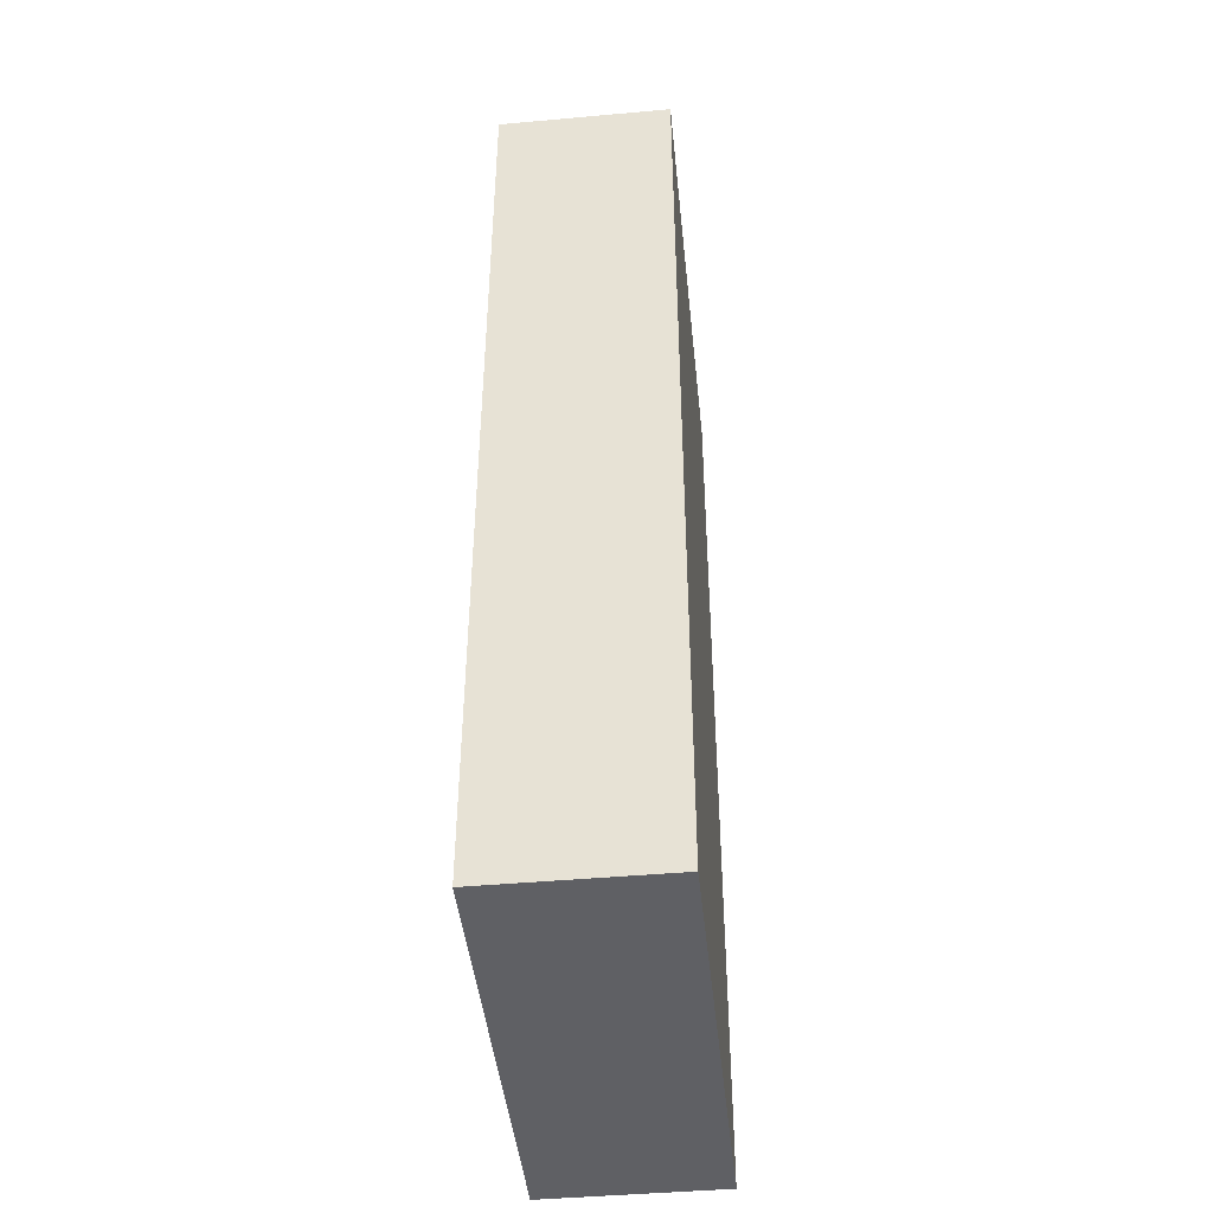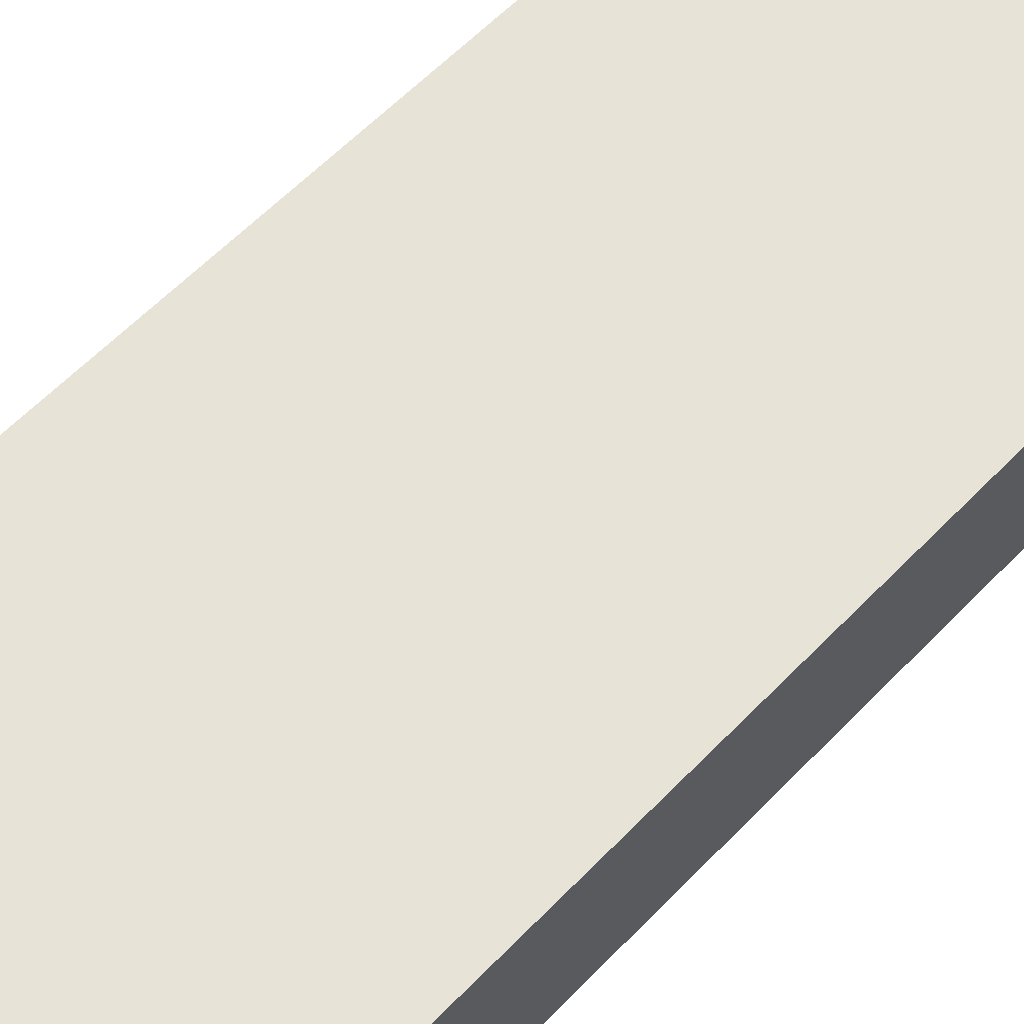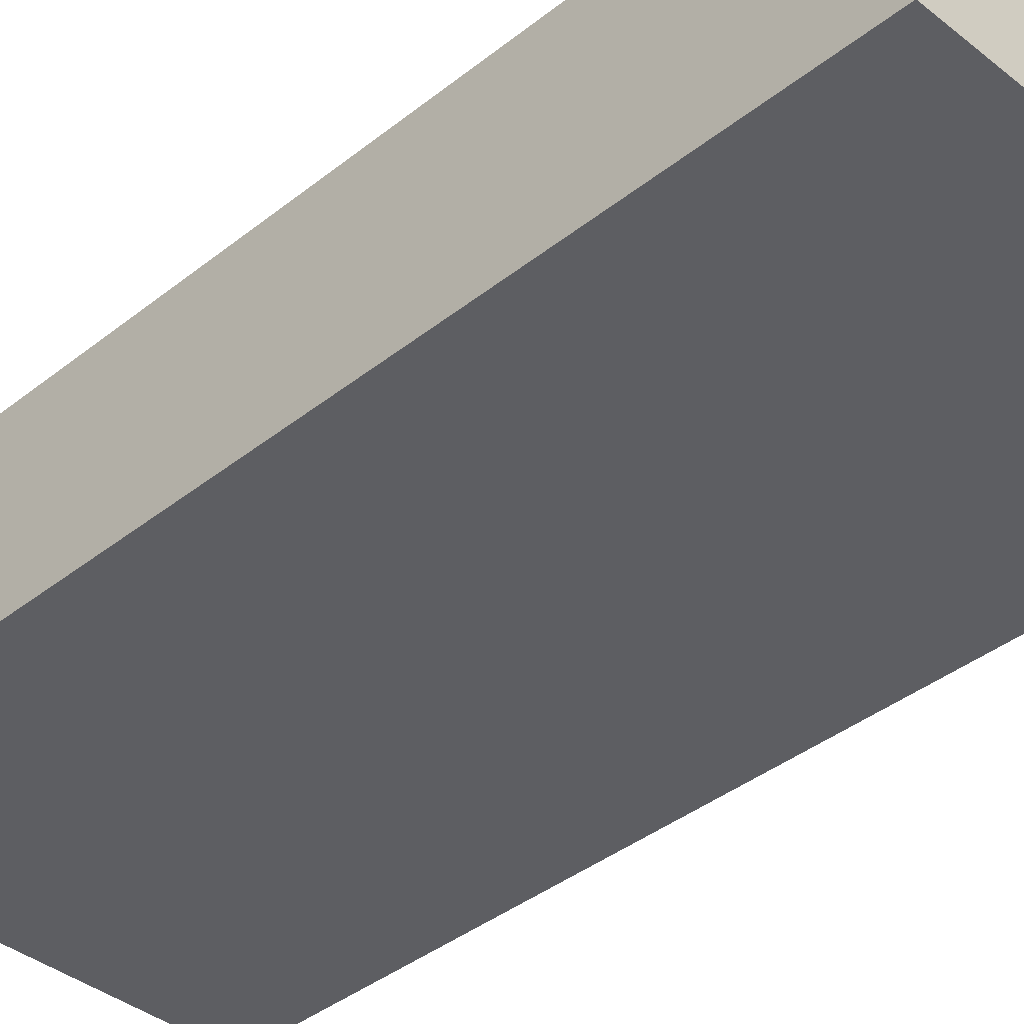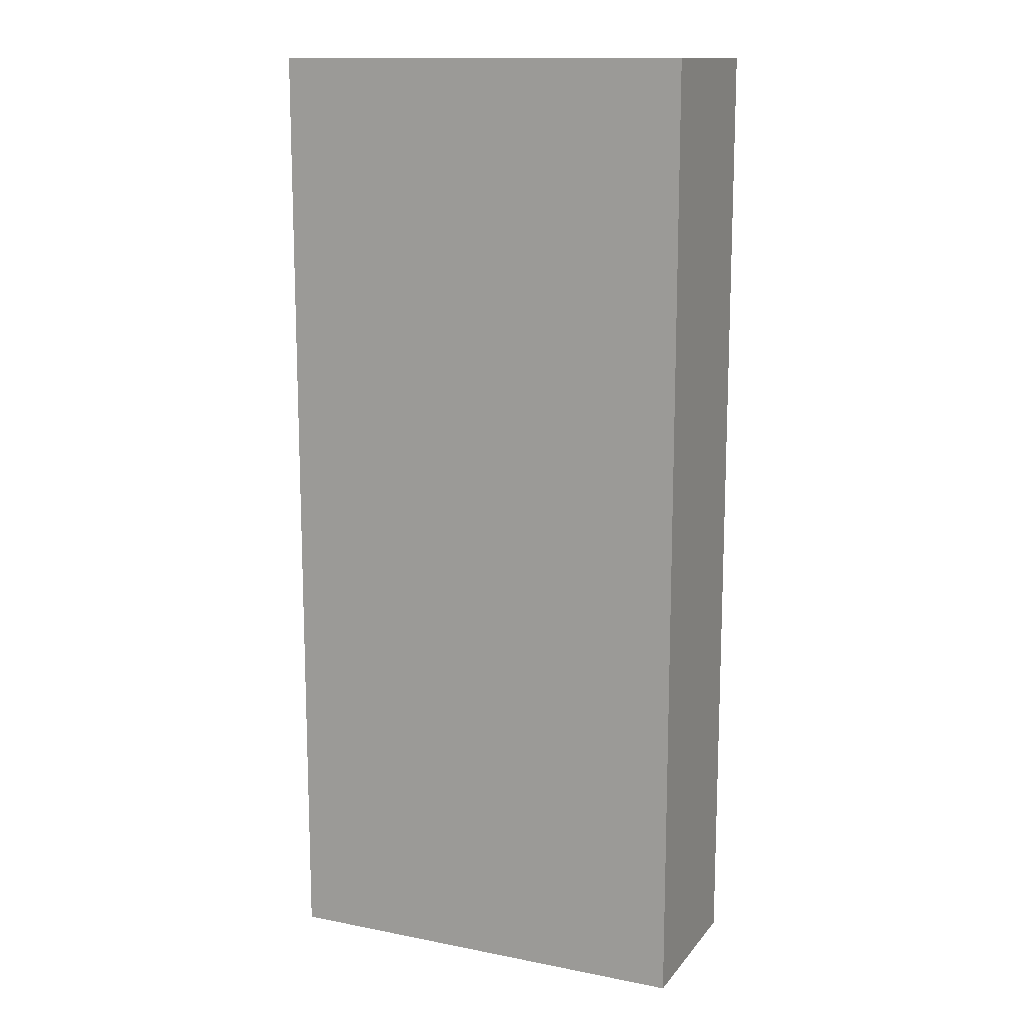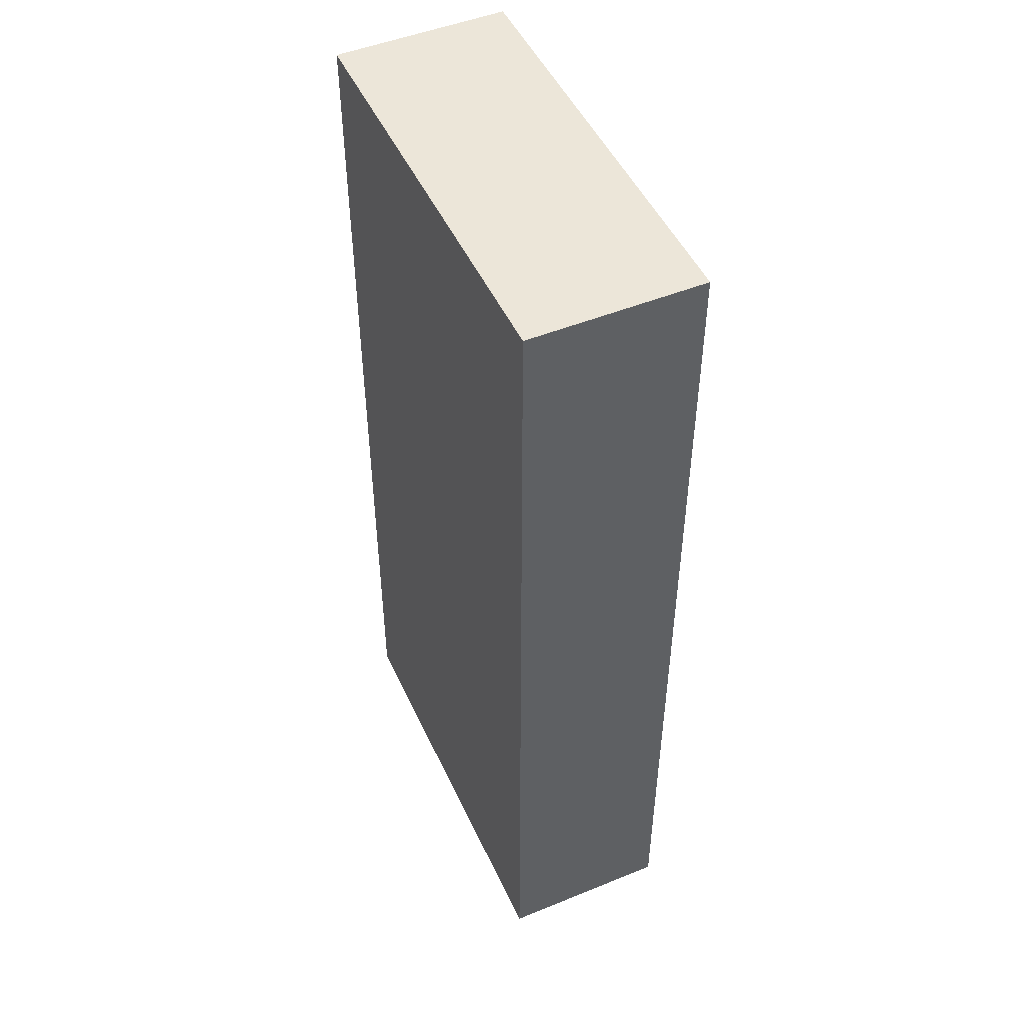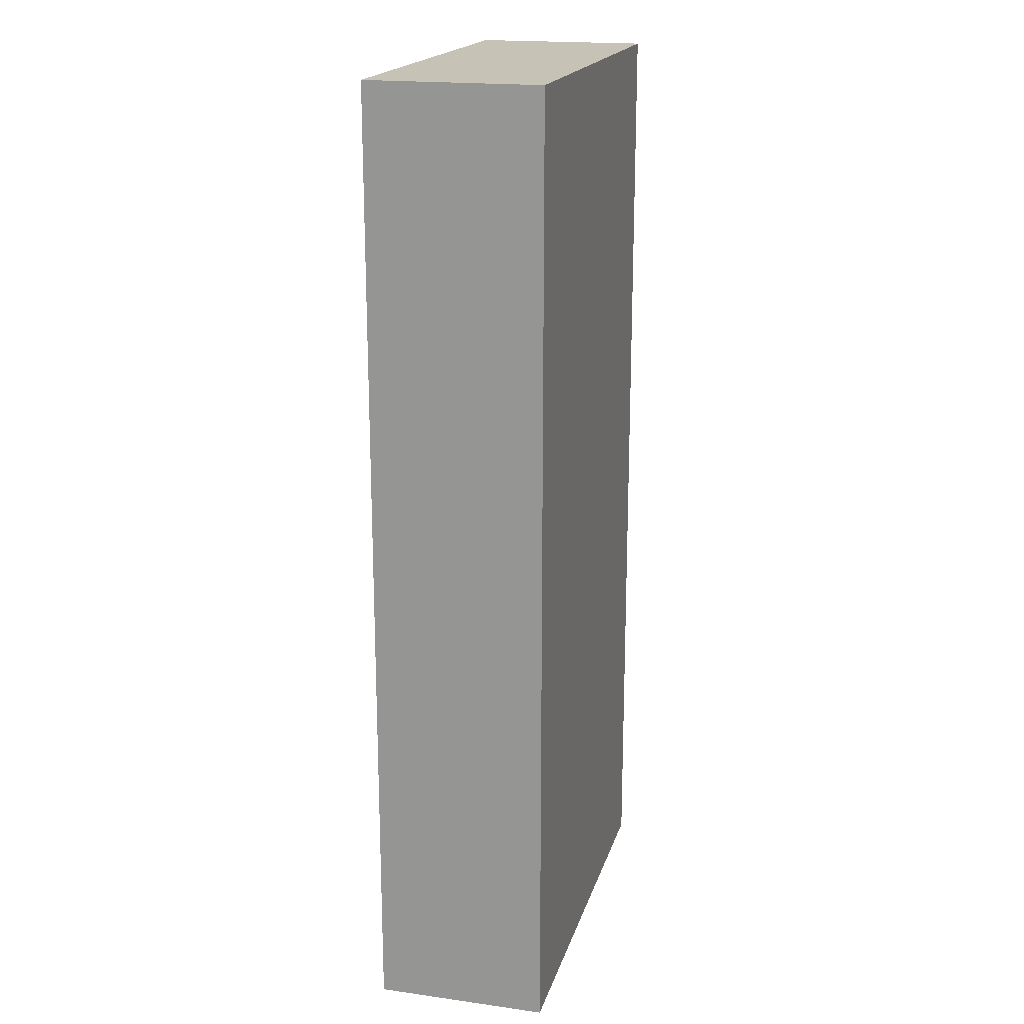
<metadata>
{"format":"obj","ext":"obj","renderer":"f3d","projection":"perspective","resolution":1024,"background":"white","views":[{"elev":-44.8,"azim":96.0,"up":"+Z"},{"elev":61.8,"azim":44.0,"up":"+Y"},{"elev":-38.9,"azim":-45.1,"up":"+Y"},{"elev":13.4,"azim":-156.0,"up":"+Z"},{"elev":49.2,"azim":65.8,"up":"+Z"},{"elev":18.9,"azim":-75.2,"up":"+Z"}]}
</metadata>
<code>
g COL_FLR_Tier6Ramp17
v 0.001386 -1.339 -1.492e-06
v -2.475e-06 -1.8e-07 -1.492e-06
v 3.309 0.003414 -1.492e-06
v 3.31 -1.336 -1.492e-06
v -2.475e-06 -1.8e-07 -1.492e-06
v -2.475e-06 -1.8e-07 -7.438
v 3.309 0.003414 -7.438
v 3.309 0.003414 -1.492e-06
v -2.475e-06 -1.8e-07 -7.438
v 0.001386 -1.339 -7.438
v 3.31 -1.336 -7.438
v 3.309 0.003414 -7.438
v 0.001386 -1.339 -7.438
v 0.001386 -1.339 -1.492e-06
v 3.31 -1.336 -1.492e-06
v 3.31 -1.336 -7.438
v 3.31 -1.336 -1.492e-06
v 3.309 0.003414 -1.492e-06
v 3.309 0.003414 -7.438
v 3.31 -1.336 -7.438
v 0.001386 -1.339 -7.438
v -2.475e-06 -1.8e-07 -7.438
v -2.475e-06 -1.8e-07 -1.492e-06
v 0.001386 -1.339 -1.492e-06
g COL_FLR_Tier6Ramp17_0
f 3 2 1
f 4 3 1
f 7 6 5
f 8 7 5
f 11 10 9
f 12 11 9
f 15 14 13
f 16 15 13
f 19 18 17
f 20 19 17
f 23 22 21
f 24 23 21

</code>
